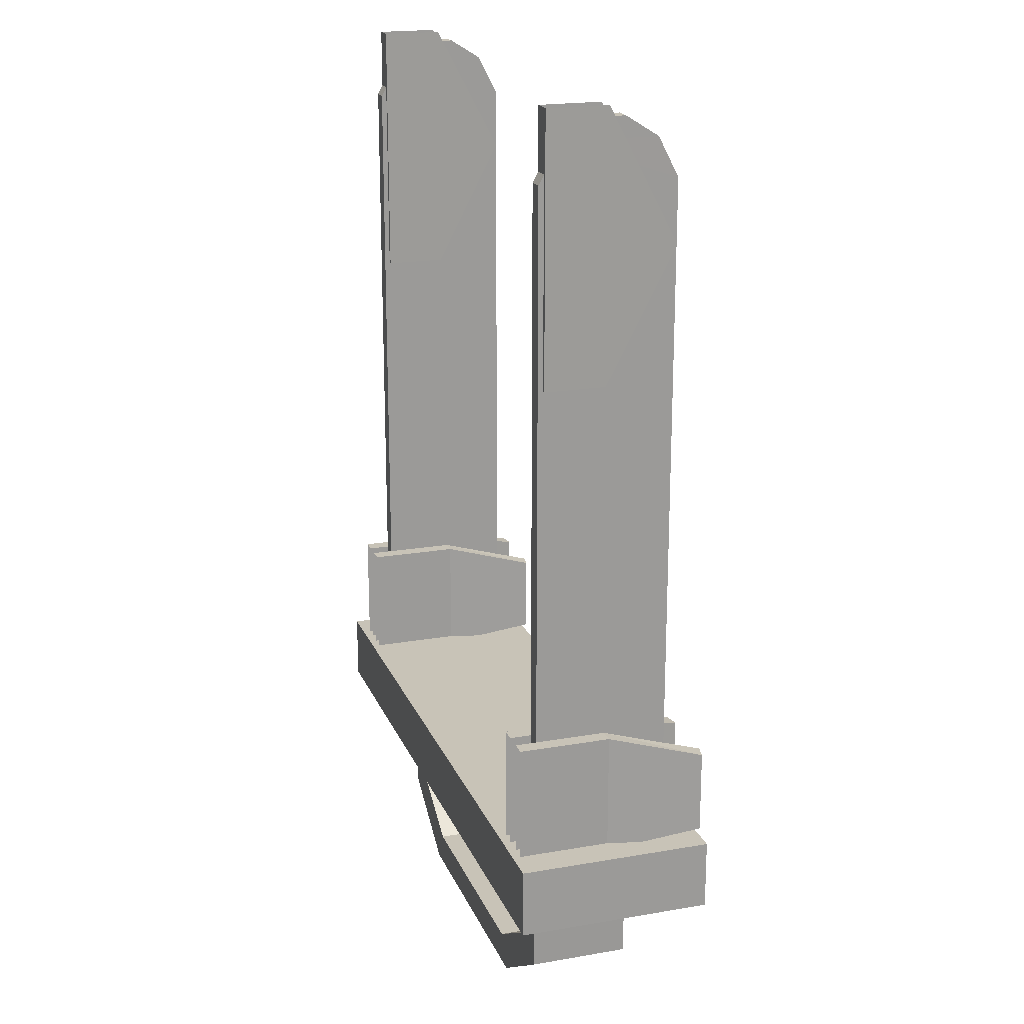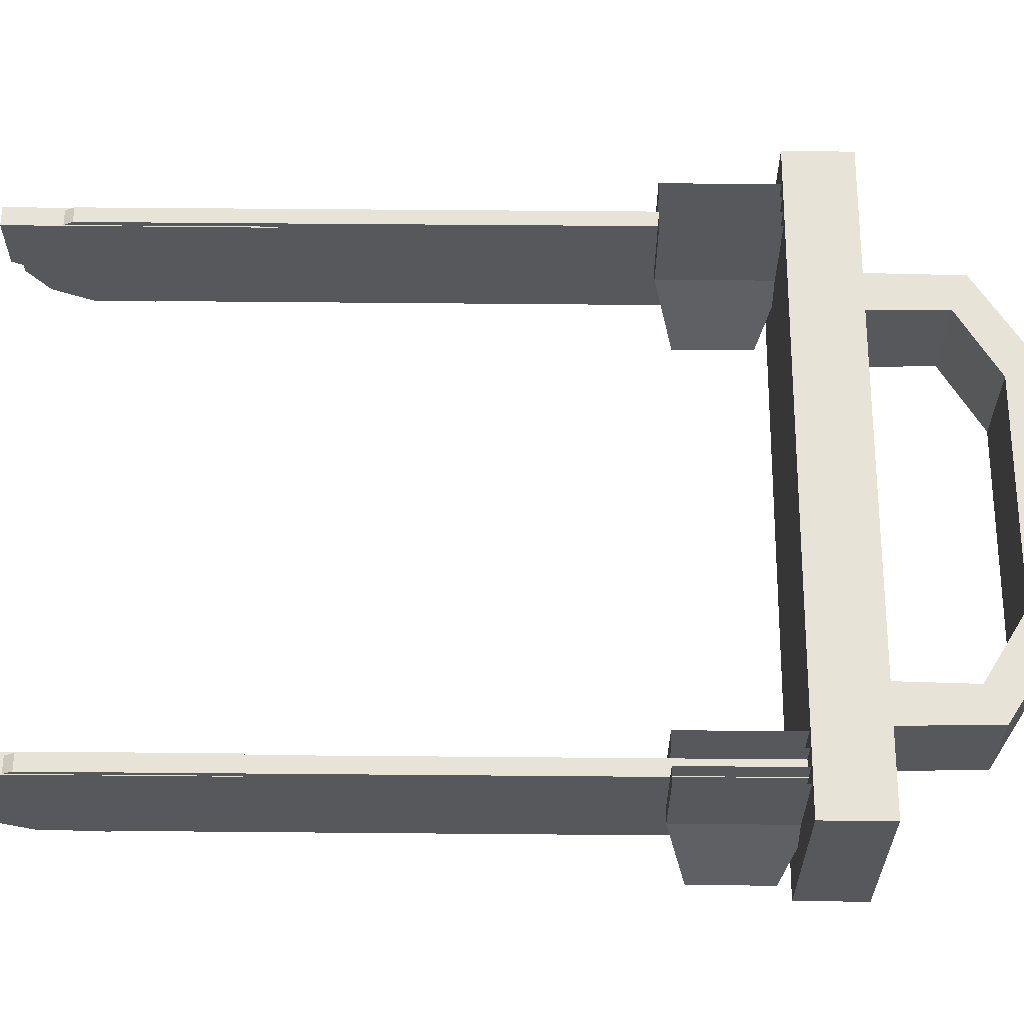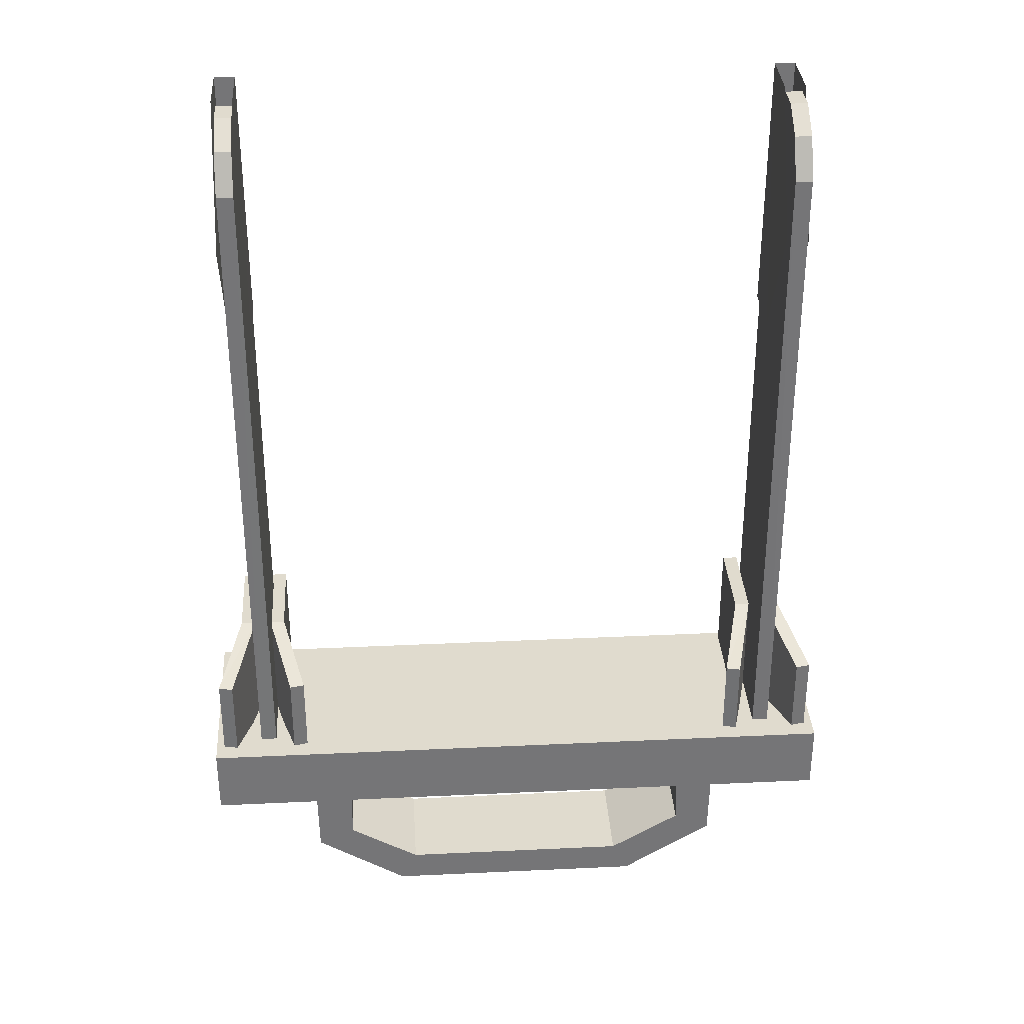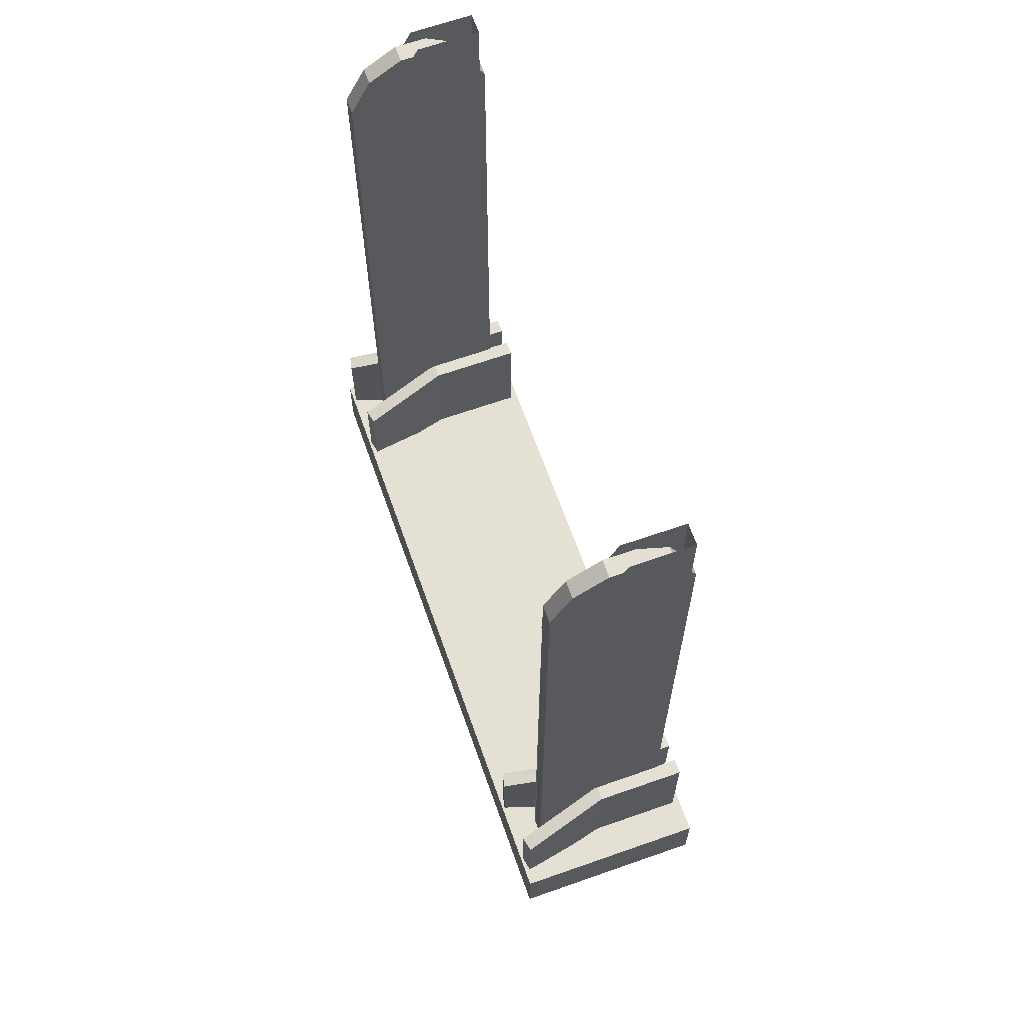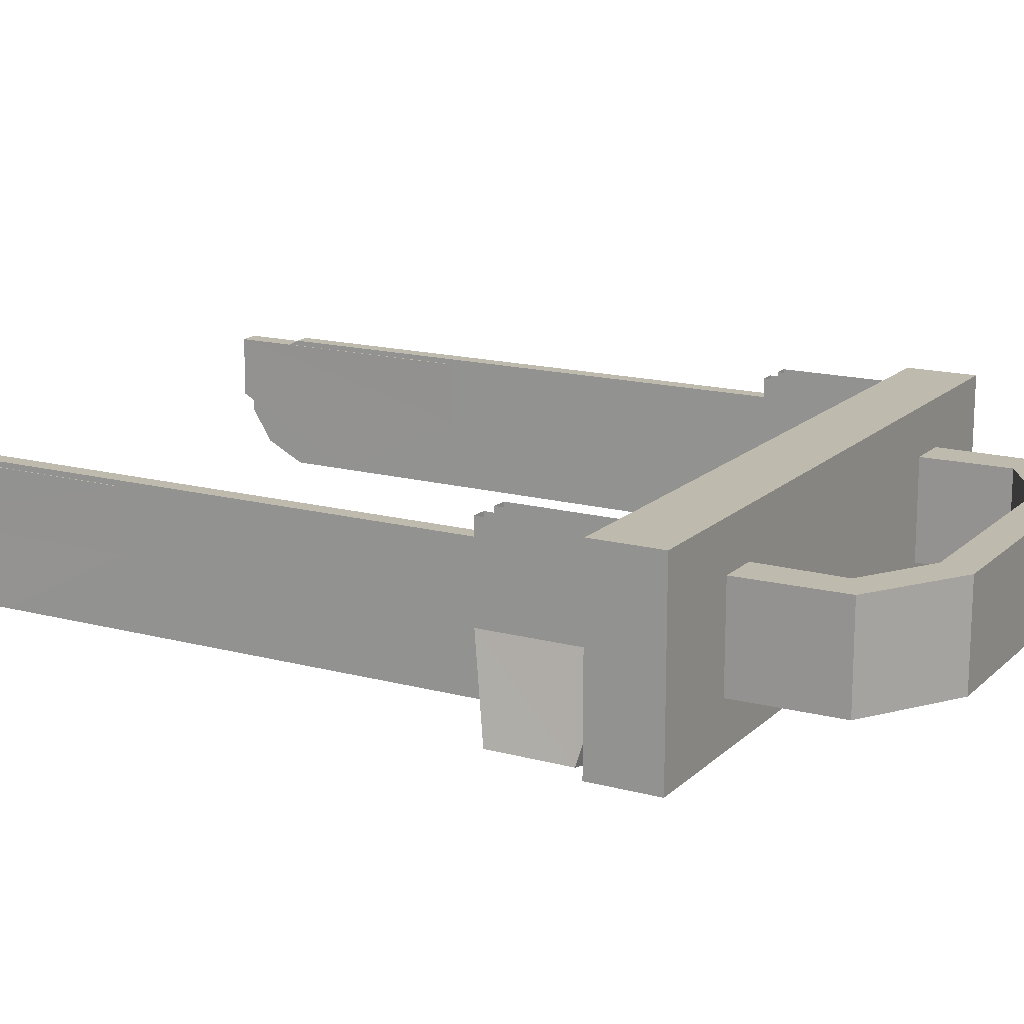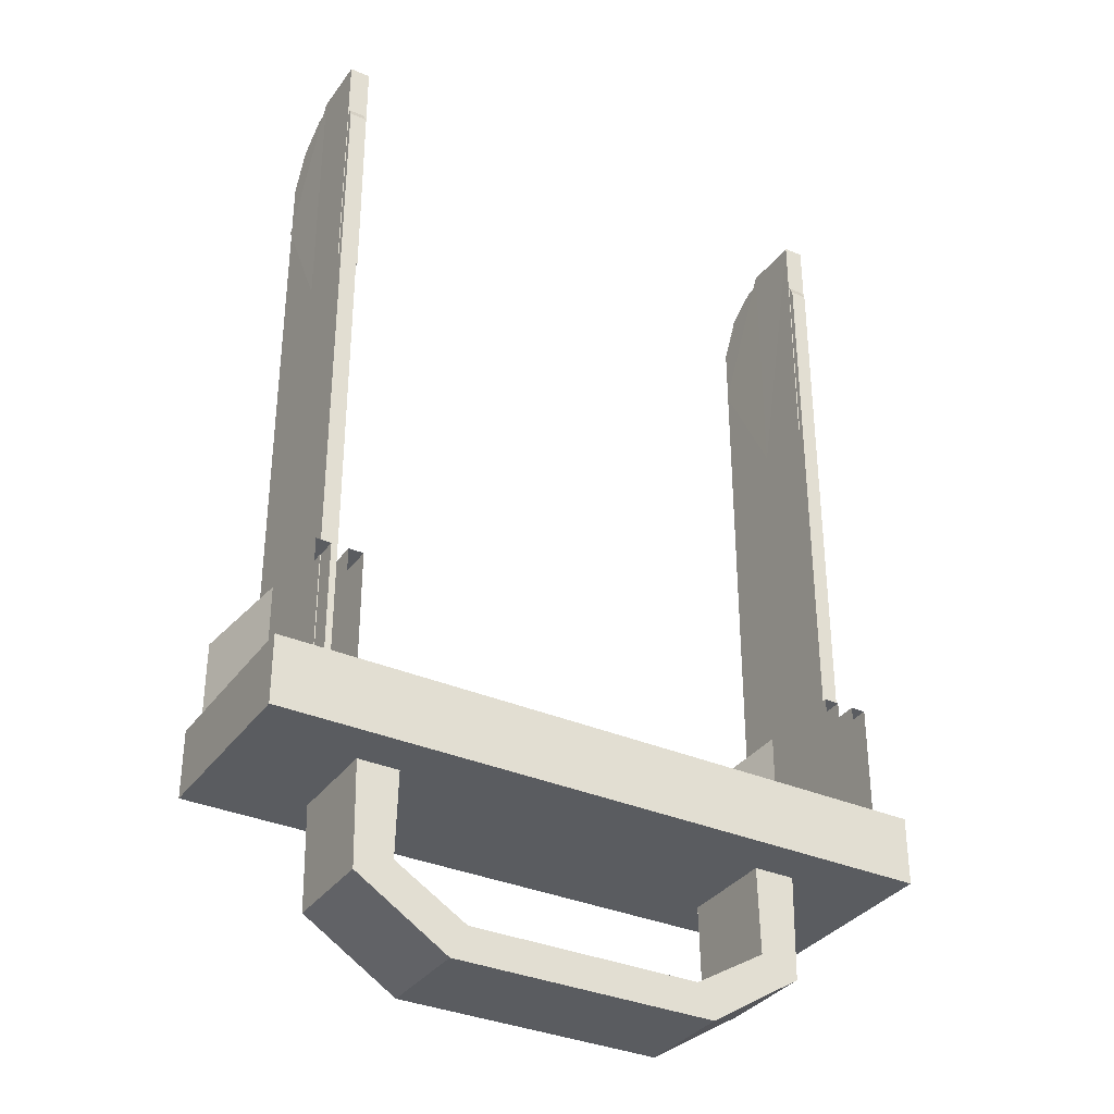
<metadata>
{"format":"obj","ext":"obj","renderer":"f3d","projection":"perspective","resolution":1024,"background":"white","views":[{"elev":19.7,"azim":72.1,"up":"+Y"},{"elev":61.7,"azim":-89.5,"up":"+Z"},{"elev":33.7,"azim":176.3,"up":"+Y"},{"elev":65.6,"azim":-109.5,"up":"+Y"},{"elev":15.7,"azim":-60.7,"up":"+Z"},{"elev":-34.1,"azim":-30.4,"up":"+Y"}]}
</metadata>
<code>
o SCP_Lever
v -1.564 1.236 -1.014
v -1.564 1.236 -1.081
v -1.541 1.523 -1.081
v -1.541 1.379 -1.156
v -1.541 1.523 -1.081
v -1.542 1.523 -1.014
v -1.564 1.236 -1.081
v -1.565 1.379 -1.156
v -1.541 1.236 -1.081
v -1.541 1.236 -1.014
v -1.541 1.236 -1.081
v -1.564 1.523 -1.081
v -1.564 1.523 -1.014
v -1.564 1.523 -1.081
v -1.565 1.379 -1.156
v -1.564 1.523 -1.081
v -1.564 1.236 -1.081
v -1.564 1.236 -1.014
v -1.564 1.523 -1.014
v -1.541 1.379 -1.156
v -1.541 1.236 -1.081
v -1.541 1.523 -1.081
v -1.542 1.523 -1.014
v -1.541 1.236 -1.014
v -0.9302 1.236 -1.014
v -0.9301 1.236 -1.081
v -0.9533 1.523 -1.081
v -0.9537 1.379 -1.156
v -0.953 1.523 -1.014
v -0.9533 1.523 -1.081
v -0.9301 1.236 -1.081
v -0.9295 1.379 -1.156
v -0.9536 1.236 -1.081
v -0.9536 1.236 -1.081
v -0.9537 1.236 -1.014
v -0.9305 1.523 -1.081
v -0.9305 1.523 -1.014
v -0.9305 1.523 -1.081
v -0.9295 1.379 -1.156
v -0.9301 1.236 -1.081
v -0.9305 1.523 -1.081
v -0.9302 1.236 -1.014
v -0.9305 1.523 -1.014
v -0.9537 1.379 -1.156
v -0.9533 1.523 -1.081
v -0.9536 1.236 -1.081
v -0.953 1.523 -1.014
v -0.9537 1.236 -1.014
v -1.544 0.8427 -0.9845
v -1.527 0.8427 -1.085
v -1.544 0.8427 -1.085
v -1.527 0.8427 -0.9845
v -1.503 0.82 -1.185
v -1.519 0.82 -1.188
v -1.519 0.82 -1.188
v -1.503 0.7303 -1.185
v -1.519 0.7303 -1.188
v -1.519 0.7303 -1.188
v -1.527 0.7075 -1.085
v -1.544 0.7075 -1.085
v -1.527 0.7075 -0.9846
v -1.544 0.7075 -0.9846
v -1.544 0.8427 -1.085
v -1.544 0.8427 -0.9845
v -1.519 0.82 -1.188
v -1.563 0.8427 -0.9845
v -1.579 0.8427 -1.085
v -1.579 0.8427 -0.9845
v -1.563 0.8427 -1.085
v -1.604 0.82 -1.185
v -1.588 0.82 -1.188
v -1.588 0.82 -1.188
v -1.604 0.7303 -1.185
v -1.588 0.7303 -1.188
v -1.588 0.7303 -1.188
v -1.579 0.7075 -1.085
v -1.563 0.7075 -1.085
v -1.579 0.7075 -0.9846
v -1.563 0.7075 -0.9846
v -1.563 0.8427 -1.085
v -1.563 0.8427 -0.9845
v -1.588 0.82 -1.188
v -0.9507 0.8427 -0.9845
v -0.9673 0.8427 -1.085
v -0.9673 0.8427 -0.9845
v -0.9507 0.8427 -1.085
v -0.9918 0.82 -1.185
v -0.976 0.82 -1.188
v -0.976 0.82 -1.188
v -0.9918 0.7303 -1.185
v -0.976 0.7303 -1.188
v -0.976 0.7303 -1.188
v -0.9673 0.7075 -1.085
v -0.9507 0.7075 -1.085
v -0.9673 0.7075 -0.9846
v -0.9507 0.7075 -0.9846
v -0.9507 0.8427 -1.085
v -0.9507 0.8427 -0.9845
v -0.976 0.82 -1.188
v -0.932 0.8427 -0.9845
v -0.9154 0.8427 -1.085
v -0.932 0.8427 -1.085
v -0.9154 0.8427 -0.9845
v -0.8909 0.82 -1.185
v -0.9067 0.82 -1.188
v -0.9067 0.82 -1.188
v -0.8909 0.7303 -1.185
v -0.9067 0.7303 -1.188
v -0.9067 0.7303 -1.188
v -0.9154 0.7075 -1.085
v -0.932 0.7075 -1.085
v -0.9154 0.7075 -0.9846
v -0.932 0.7075 -0.9846
v -0.932 0.8427 -1.085
v -0.932 0.8427 -0.9845
v -0.9067 0.82 -1.188
v -1.563 1.447 -1.008
v -1.563 1.447 -1.157
v -1.563 0.6892 -1.157
v -0.934 1.447 -1.008
v -0.934 0.6892 -1.157
v -0.934 1.447 -1.157
v -1.618 0.7159 -1.189
v -0.8798 0.7158 -0.976
v -0.8798 0.7159 -1.189
v -1.618 0.7158 -0.976
v -1.618 0.7158 -0.976
v -0.8798 0.6399 -0.976
v -0.8798 0.7158 -0.976
v -1.618 0.6399 -0.976
v -1.618 0.6399 -1.189
v -1.502 0.6399 -1.138
v -1.456 0.6399 -1.138
v -1.041 0.6399 -1.138
v -0.9951 0.6399 -1.138
v -0.8798 0.6399 -1.189
v -0.8798 0.7159 -1.189
v -0.8798 0.7158 -0.976
v -1.618 0.7158 -0.976
v -1.041 0.6399 -1.028
v -1.456 0.6399 -1.028
v -0.9951 0.6399 -1.028
v -0.9951 0.6399 -1.138
v -1.039 0.5433 -1.138
v -1.041 0.6399 -1.138
v -1.041 0.6399 -1.138
v -1.039 0.5433 -1.138
v -1.039 0.5433 -1.028
v -1.502 0.6399 -1.028
v -1.458 0.544 -1.028
v -1.456 0.6399 -1.028
v -1.5 0.5238 -1.028
v -1.456 0.6399 -1.028
v -1.458 0.544 -1.028
v -1.458 0.544 -1.138
v -1.502 0.6399 -1.138
v -1.5 0.5238 -1.028
v -1.502 0.6399 -1.028
v -1.039 0.5433 -1.028
v -1.101 0.4584 -1.028
v -0.9971 0.5245 -1.028
v -0.9971 0.5245 -1.028
v -1.101 0.4584 -1.138
v -0.9971 0.5245 -1.138
v -1.458 0.544 -1.138
v -1.396 0.4584 -1.138
v -1.5 0.5238 -1.138
v -1.5 0.5238 -1.138
v -1.396 0.4584 -1.028
v -1.119 0.4953 -1.138
v -1.378 0.4952 -1.028
v -1.119 0.4952 -1.028
v -1.378 0.4953 -1.138
v -1.119 0.4952 -1.028
v -1.378 0.4953 -1.138
v -1.618 0.7159 -1.189
v -1.545 1.447 -1.157
v -1.563 1.489 -1.135
v -1.563 1.489 -1.031
v -1.563 1.489 -1.135
v -1.545 1.489 -1.135
v -1.545 0.6892 -1.008
v -1.545 0.6892 -1.158
v -1.545 1.447 -1.008
v -1.545 1.512 -1.099
v -1.563 1.512 -1.099
v -1.545 1.489 -1.031
v -1.545 1.489 -1.135
v -0.9523 0.6892 -1.008
v -0.934 0.6892 -1.008
v -0.9523 1.447 -1.008
v -0.9523 0.6892 -1.158
v -0.9523 1.447 -1.008
v -0.9523 1.447 -1.157
v -1.502 0.6399 -1.028
v -1.502 0.6399 -1.138
v -1.456 0.6399 -1.138
v -0.9951 0.6399 -1.028
v -1.041 0.6399 -1.028
v -0.9951 0.6399 -1.028
v -1.041 0.6399 -1.028
v -1.456 0.6399 -1.138
v -0.9951 0.6399 -1.138
v -0.9971 0.5245 -1.138
v -0.934 1.489 -1.135
v -0.934 1.489 -1.031
v -0.934 1.489 -1.135
v -0.9523 1.489 -1.135
v -1.563 0.6892 -1.008
v -0.9523 0.6892 -1.008
v -0.9523 1.512 -1.099
v -0.934 1.512 -1.099
v -0.9523 1.489 -1.031
v -0.9523 1.489 -1.135
v -1.378 0.4952 -1.028
v -1.119 0.4953 -1.138
v -0.9523 1.512 -1.066
v -0.934 1.489 -1.031
v -0.934 1.512 -1.066
v -0.9523 1.489 -1.031
v -0.934 1.489 -1.031
v -1.545 1.512 -1.066
v -1.563 1.489 -1.031
v -1.545 1.512 -1.066
v -1.563 1.512 -1.066
v -1.545 1.489 -1.031
v -1.545 1.489 -1.031
v -1.563 1.489 -1.031
v -0.9523 1.489 -1.031
v -0.9523 1.512 -1.066
v -1.563 1.512 -1.099
v -1.545 1.447 -1.008
v -0.934 1.512 -1.099
v -1.545 1.512 -1.099
v -1.563 1.512 -1.066
v -1.545 0.6892 -1.008
v -0.934 1.512 -1.066
v -0.9523 1.512 -1.099
v -0.8798 0.6399 -1.189
v -1.618 0.7159 -1.189
v -0.8798 0.7159 -1.189
v -1.618 0.6399 -1.189
v -0.9951 0.6399 -1.136
v -1.041 0.6399 -1.136
v -1.456 0.6399 -1.136
v -0.934 0.6892 -1.157
v -0.9523 0.6892 -1.156
v -0.9523 1.447 -1.157
v -1.502 0.6399 -1.136
v -0.934 1.447 -1.157
v -0.9523 1.489 -1.133
v -0.934 1.489 -1.133
v -1.563 1.489 -1.133
v -1.545 1.489 -1.133
v -1.563 1.447 -1.157
v -1.545 1.447 -1.157
v -1.563 0.6892 -1.157
v -1.545 0.6892 -1.156
f 15 16 17
f 16 18 17
f 16 19 18
f 20 21 22
f 21 23 22
f 21 24 23
f 19 24 18
f 19 23 24
f 39 40 41
f 41 42 43
f 41 40 42
f 44 45 46
f 46 47 48
f 46 45 47
f 43 48 47
f 43 42 48
f 49 50 51
f 49 52 50
f 51 53 54
f 51 50 53
f 55 56 57
f 55 53 56
f 58 59 60
f 58 56 59
f 60 61 62
f 60 59 61
f 52 59 50
f 52 61 59
f 50 56 53
f 50 59 56
f 62 63 60
f 62 64 63
f 60 65 58
f 60 63 65
f 66 67 68
f 66 69 67
f 69 70 67
f 69 71 70
f 72 73 70
f 72 74 73
f 75 76 73
f 75 77 76
f 77 78 76
f 77 79 78
f 68 76 78
f 68 67 76
f 67 73 76
f 67 70 73
f 79 80 81
f 79 77 80
f 77 82 80
f 77 75 82
f 83 84 85
f 83 86 84
f 86 87 84
f 86 88 87
f 89 90 87
f 89 91 90
f 92 93 90
f 92 94 93
f 94 95 93
f 94 96 95
f 85 93 95
f 85 84 93
f 84 90 93
f 84 87 90
f 96 97 98
f 96 94 97
f 94 99 97
f 94 92 99
f 100 101 102
f 100 103 101
f 102 104 105
f 102 101 104
f 106 107 108
f 106 104 107
f 109 110 111
f 109 107 110
f 111 112 113
f 111 110 112
f 103 110 101
f 103 112 110
f 101 107 104
f 101 110 107
f 113 114 111
f 113 115 114
f 111 116 109
f 111 114 116
f 117 118 119
f 120 121 122
f 123 124 125
f 123 126 124
f 127 128 129
f 127 130 128
f 130 131 132
f 131 133 132
f 131 134 133
f 131 135 134
f 131 136 135
f 137 138 128
f 131 130 139
f 133 140 141
f 133 134 140
f 142 136 128
f 142 135 136
f 143 144 145
f 146 147 148
f 149 150 151
f 149 152 150
f 153 154 155
f 156 157 158
f 159 160 161
f 162 163 164
f 162 160 163
f 165 166 167
f 168 169 157
f 168 166 169
f 170 171 172
f 170 173 171
f 174 169 160
f 163 166 175
f 130 142 128
f 130 140 142
f 130 141 140
f 176 131 139
f 177 118 178
f 179 180 118
f 181 177 178
f 182 183 184
f 185 181 186
f 187 177 188
f 189 190 191
f 192 193 194
f 177 184 183
f 160 169 166
f 160 166 163
f 121 120 190
f 195 141 130
f 195 130 132
f 196 197 167
f 156 168 157
f 198 199 161
f 200 162 164
f 201 146 148
f 199 159 161
f 202 153 155
f 197 165 167
f 137 128 136
f 203 200 164
f 143 204 144
f 194 205 122
f 206 122 207
f 208 205 194
f 209 117 119
f 210 193 192
f 211 212 208
f 213 214 194
f 150 152 215
f 154 171 173
f 144 204 216
f 147 170 172
f 155 154 173
f 165 175 166
f 148 147 172
f 159 174 160
f 215 152 169
f 215 169 174
f 216 204 163
f 216 163 175
f 120 122 206
f 217 218 219
f 213 194 193
f 220 120 221
f 187 188 222
f 223 224 225
f 226 224 223
f 117 179 118
f 227 228 117
f 187 184 177
f 229 218 217
f 213 230 214
f 186 181 178
f 231 180 179
f 191 190 120
f 191 120 220
f 232 227 117
f 232 117 209
f 205 208 212
f 207 233 206
f 222 188 234
f 224 185 225
f 231 179 235
f 186 225 185
f 236 232 209
f 212 211 219
f 233 237 206
f 217 219 211
f 230 238 214
f 239 240 241
f 242 240 239
f 243 242 239
f 244 242 243
f 245 242 244
f 246 247 248
f 245 249 242
f 250 251 252
f 253 254 255
f 246 248 250
f 250 248 251
f 254 256 255
f 255 256 257
f 256 258 257
l 1 2
l 5 6
l 1 10
l 34 35
l 7 8
l 25 26
l 29 30
l 25 35
l 29 37
l 13 14
l 3 4
l 8 12
l 31 32
l 37 38
l 4 9
l 27 28
l 32 36
l 28 33
l 6 13
l 10 11

</code>
